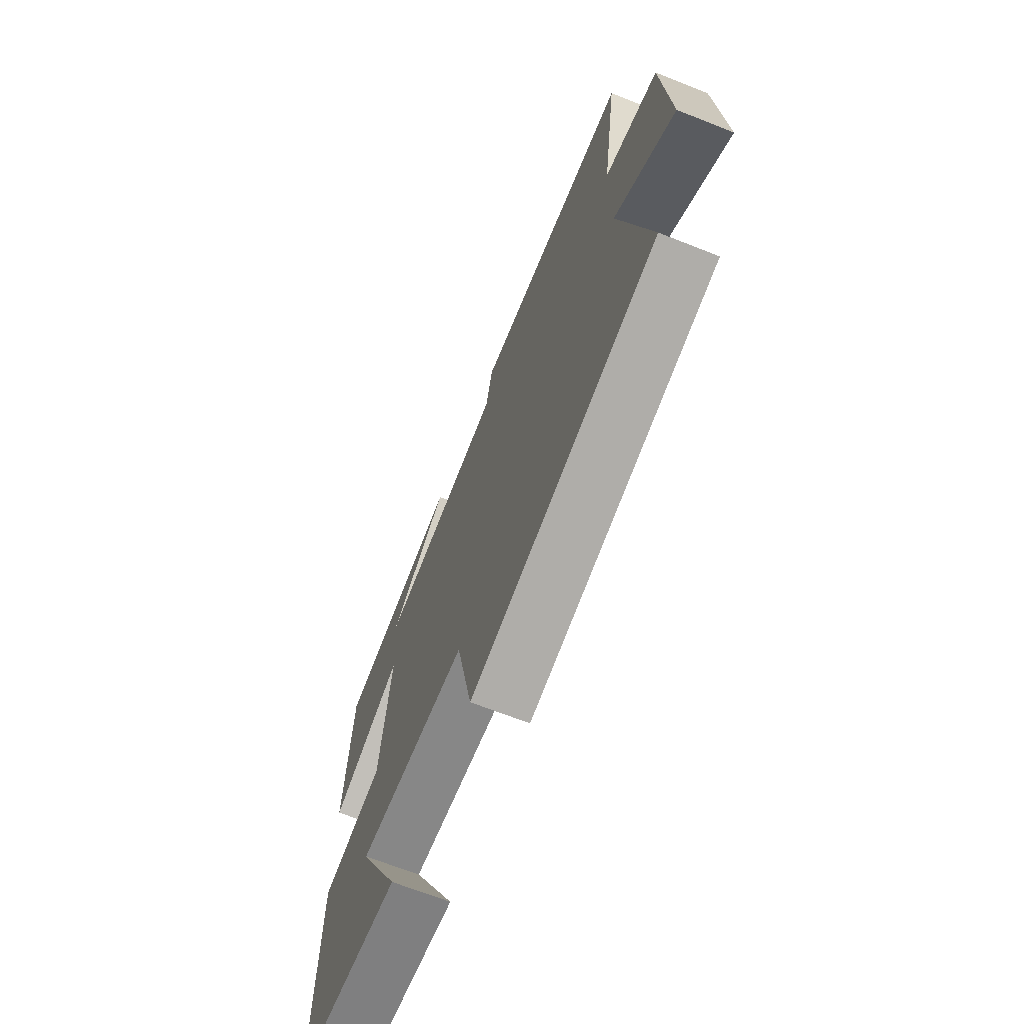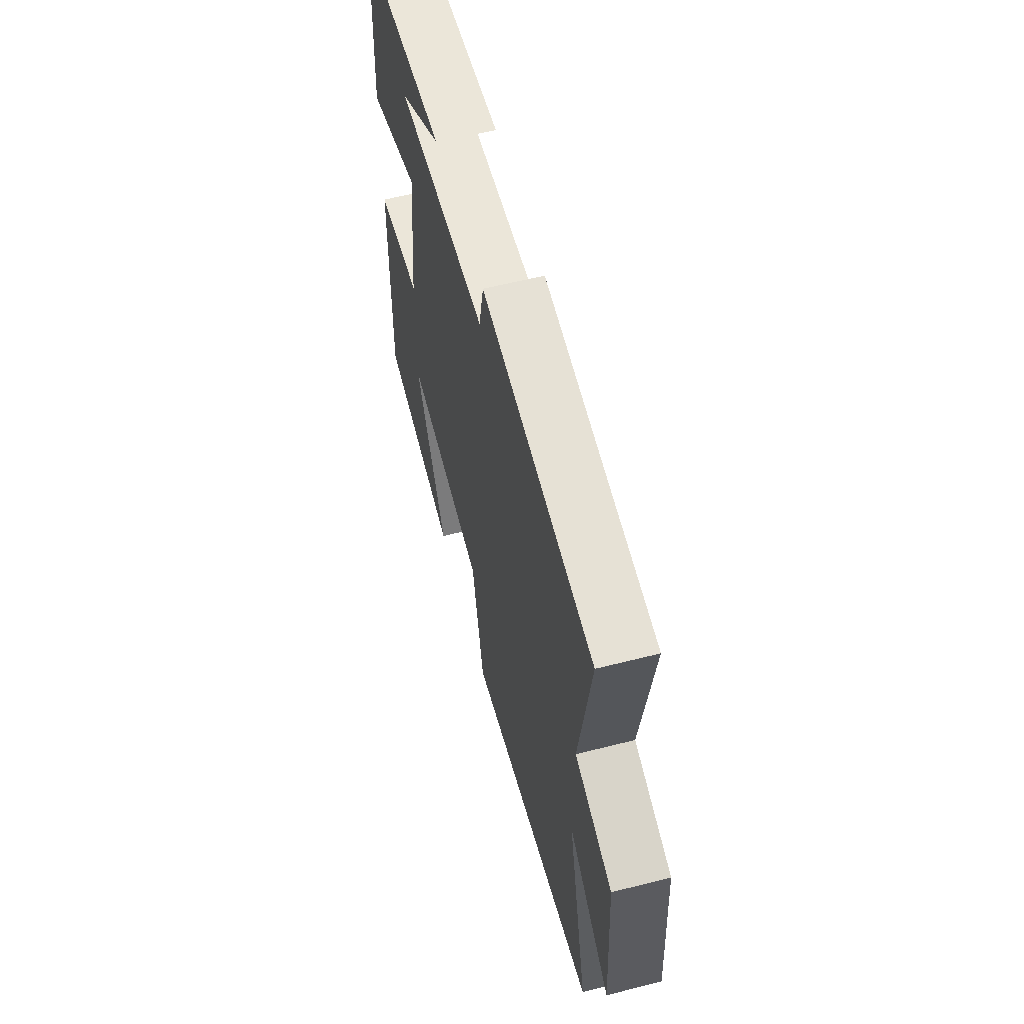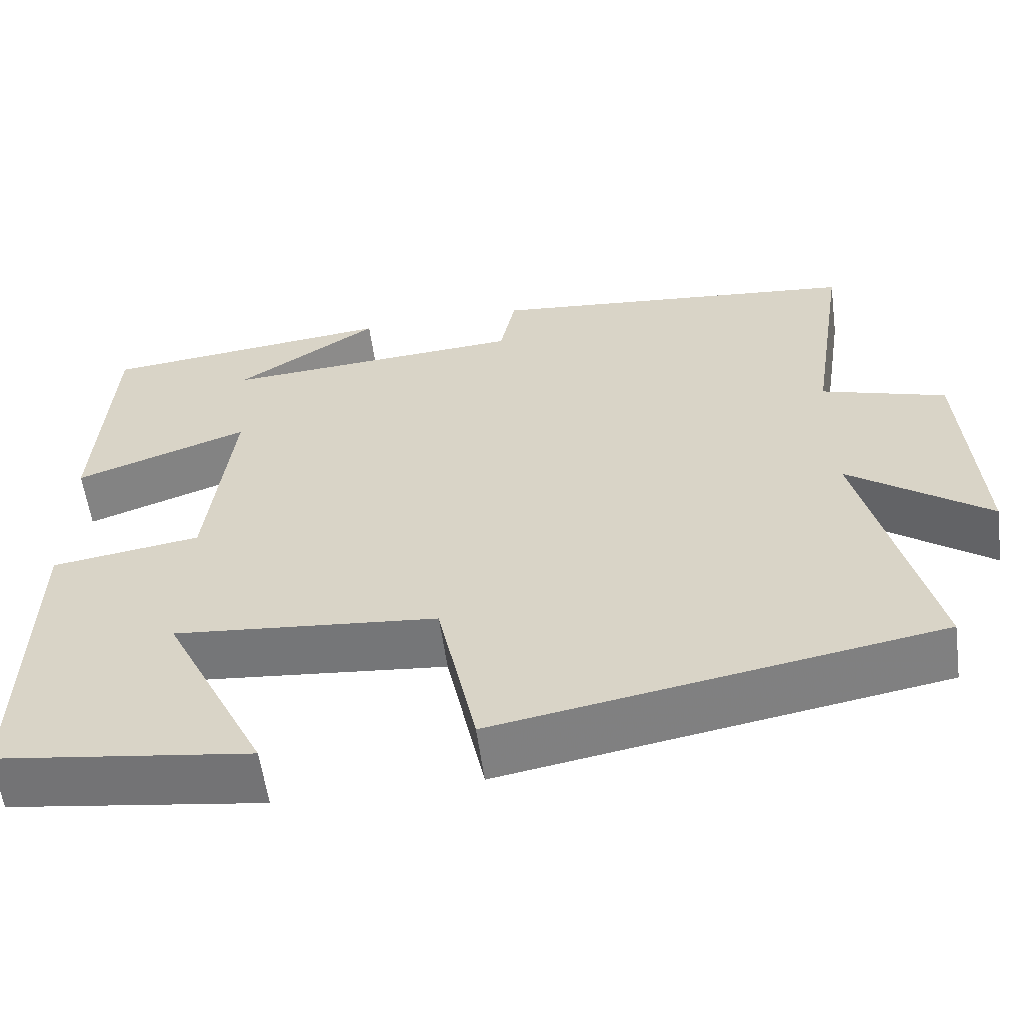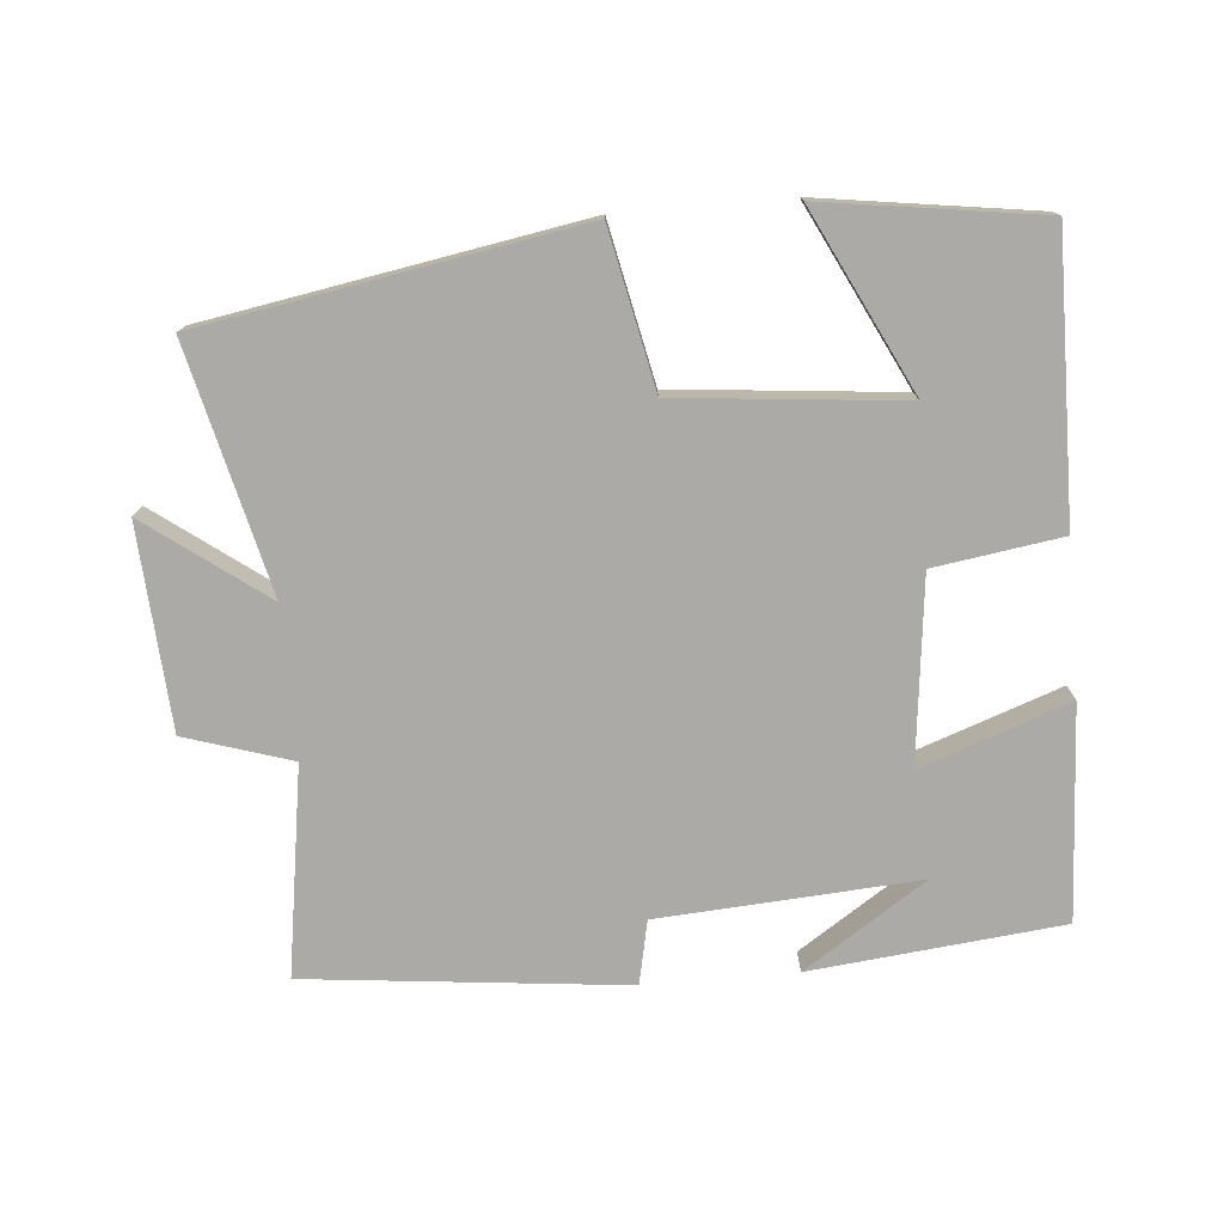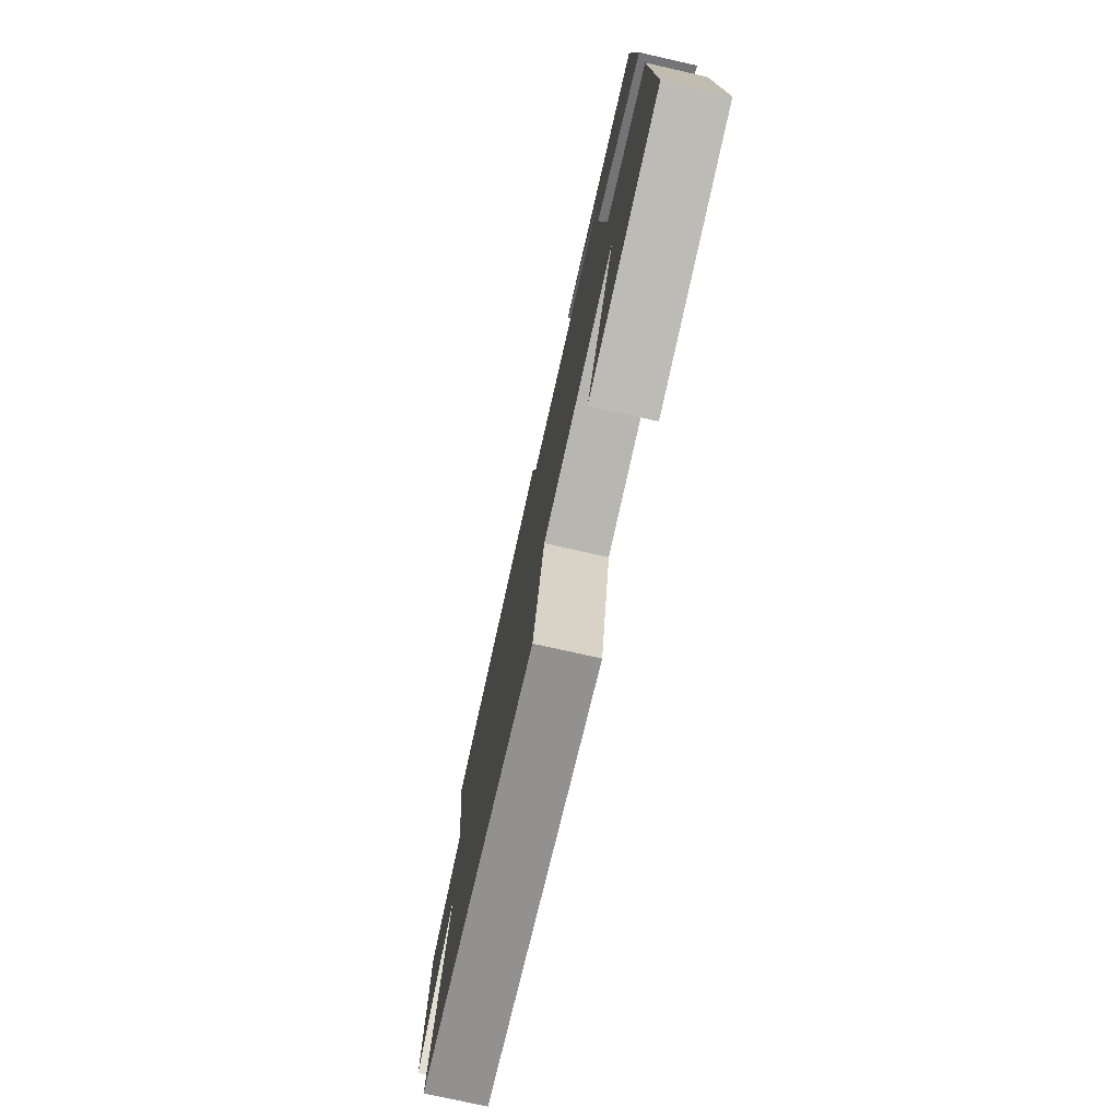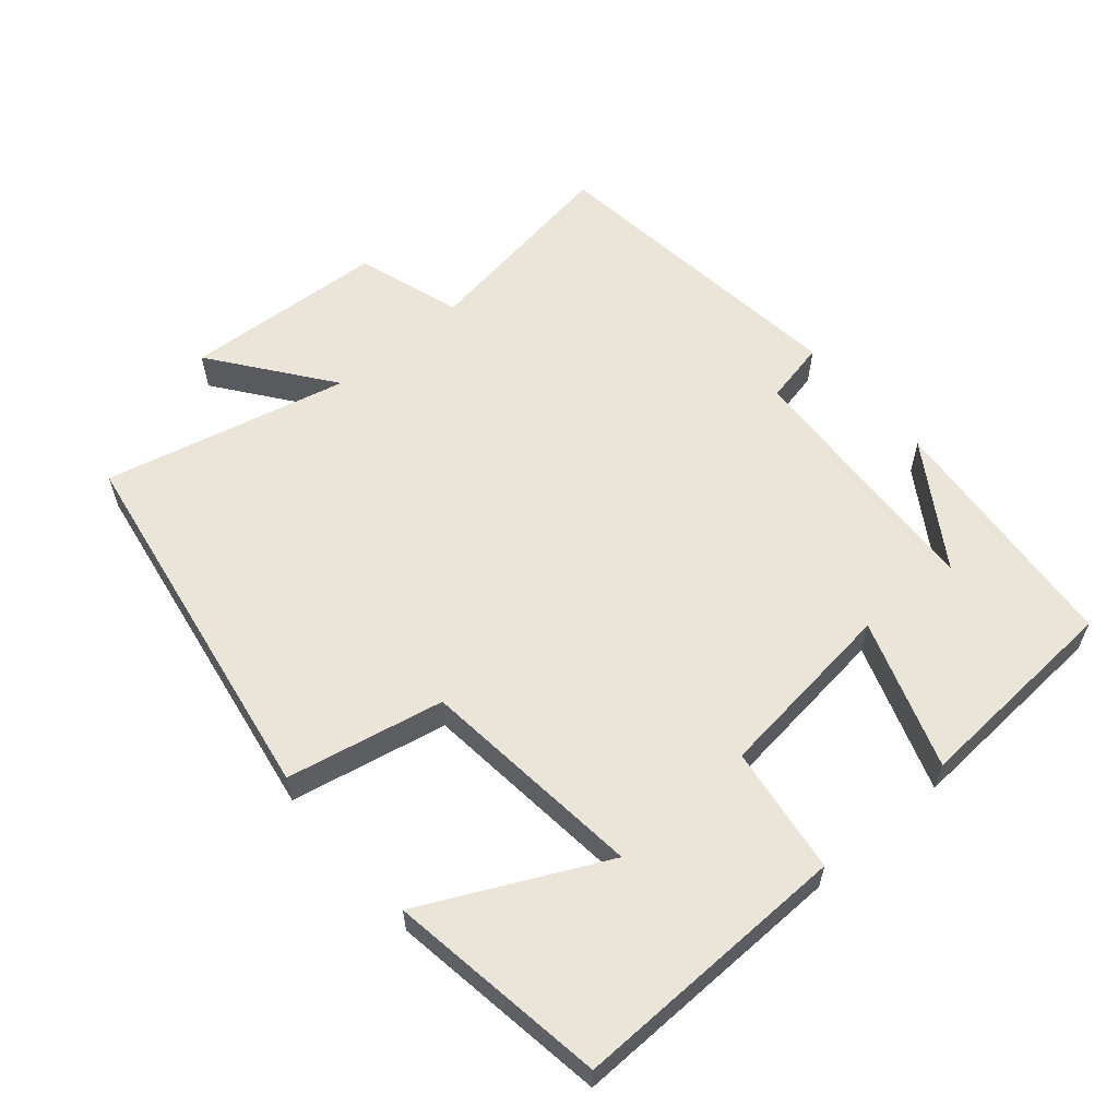
<metadata>
{"format":"obj","ext":"obj","renderer":"f3d","projection":"perspective","resolution":1024,"background":"white","views":[{"elev":-67.9,"azim":68.4,"up":"+Z"},{"elev":58.9,"azim":75.3,"up":"+Z"},{"elev":-58.3,"azim":7.8,"up":"+Z"},{"elev":-75.9,"azim":-175.0,"up":"+Y"},{"elev":-75.8,"azim":-102.7,"up":"+Z"},{"elev":58.9,"azim":-130.9,"up":"+Y"}]}
</metadata>
<code>
v 0.584 0.07 -0.408
v 0.047 0.07 -0.5
v 0 0.07 -0.276
v -0.322 0.07 -0.244
v -0.195 0.07 -0.5
v -0.506 0.07 -0.455
v -0.5 0.07 -0.057
v -0.318 0.07 -0.03
v -0.288 0.07 0.234
v -0.5 0.07 0.159
v -0.483 0.07 0.463
v -0.124 0.07 0.5
v -0.299 0.07 0.385
v 0.071 0.07 0.409
v 0.09 0.07 0.5
v 0.546 0.07 0.451
v 0.5 0.07 0.154
v 0.652 0.07 0.106
v 0.67 0.07 -0.184
v 0.5 0.07 -0.058
v 0.584 0 -0.408
v 0.047 0 -0.5
v 0 0 -0.276
v -0.322 0 -0.244
v -0.195 0 -0.5
v -0.506 0 -0.455
v -0.5 0 -0.057
v -0.318 0 -0.03
v -0.288 0 0.234
v -0.5 0 0.159
v -0.483 0 0.463
v -0.124 0 0.5
v -0.299 0 0.385
v 0.071 0 0.409
v 0.09 0 0.5
v 0.546 0 0.451
v 0.5 0 0.154
v 0.652 0 0.106
v 0.67 0 -0.184
v 0.5 0 -0.058
f 17 18 19 20
f 14 15 16 17
f 13 14 17 20
f 11 12 13
f 9 10 11 13
f 9 13 20 1
f 6 7 8
f 4 5 6
f 4 6 8
f 3 4 8 9
f 1 2 3
f 1 3 9
f 40 39 38 37
f 37 36 35 34
f 40 37 34 33
f 33 32 31
f 33 31 30 29
f 21 40 33 29
f 28 27 26
f 26 25 24
f 28 26 24
f 29 28 24 23
f 23 22 21
f 29 23 21
f 1 21 22 2
f 2 22 23 3
f 3 23 24 4
f 4 24 25 5
f 5 25 26 6
f 6 26 27 7
f 7 27 28 8
f 8 28 29 9
f 9 29 30 10
f 10 30 31 11
f 11 31 32 12
f 12 32 33 13
f 13 33 34 14
f 14 34 35 15
f 15 35 36 16
f 16 36 37 17
f 17 37 38 18
f 18 38 39 19
f 19 39 40 20
f 20 40 21 1

</code>
